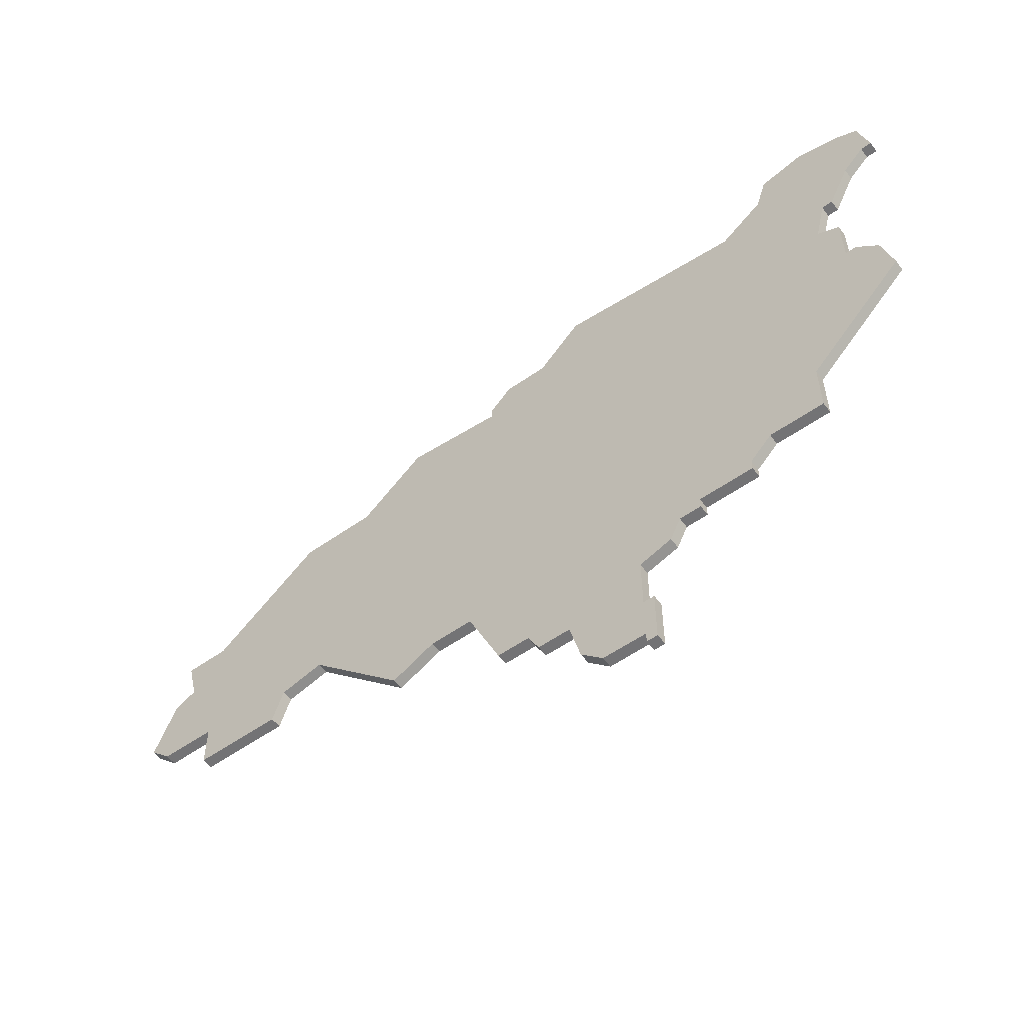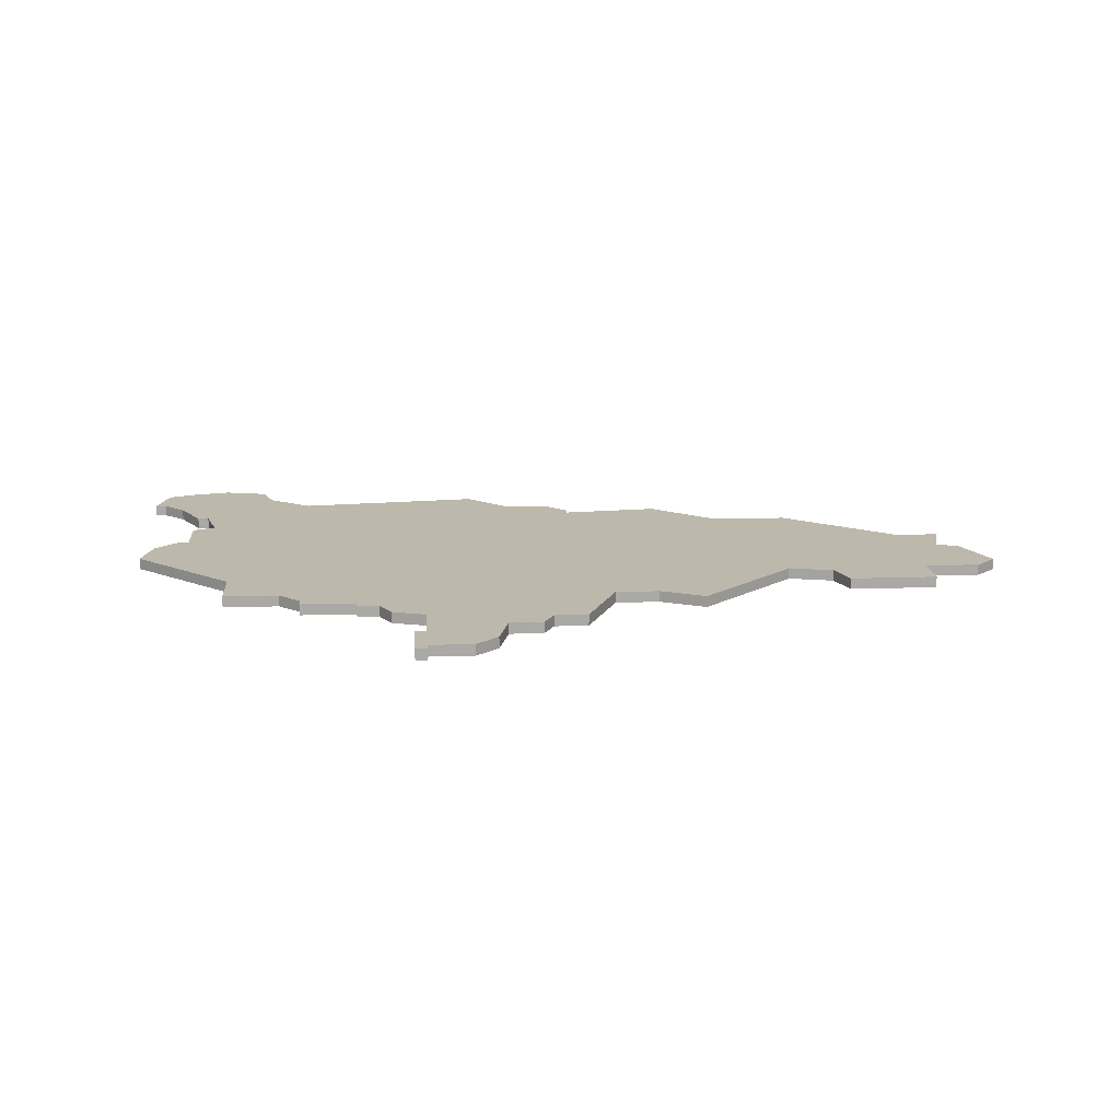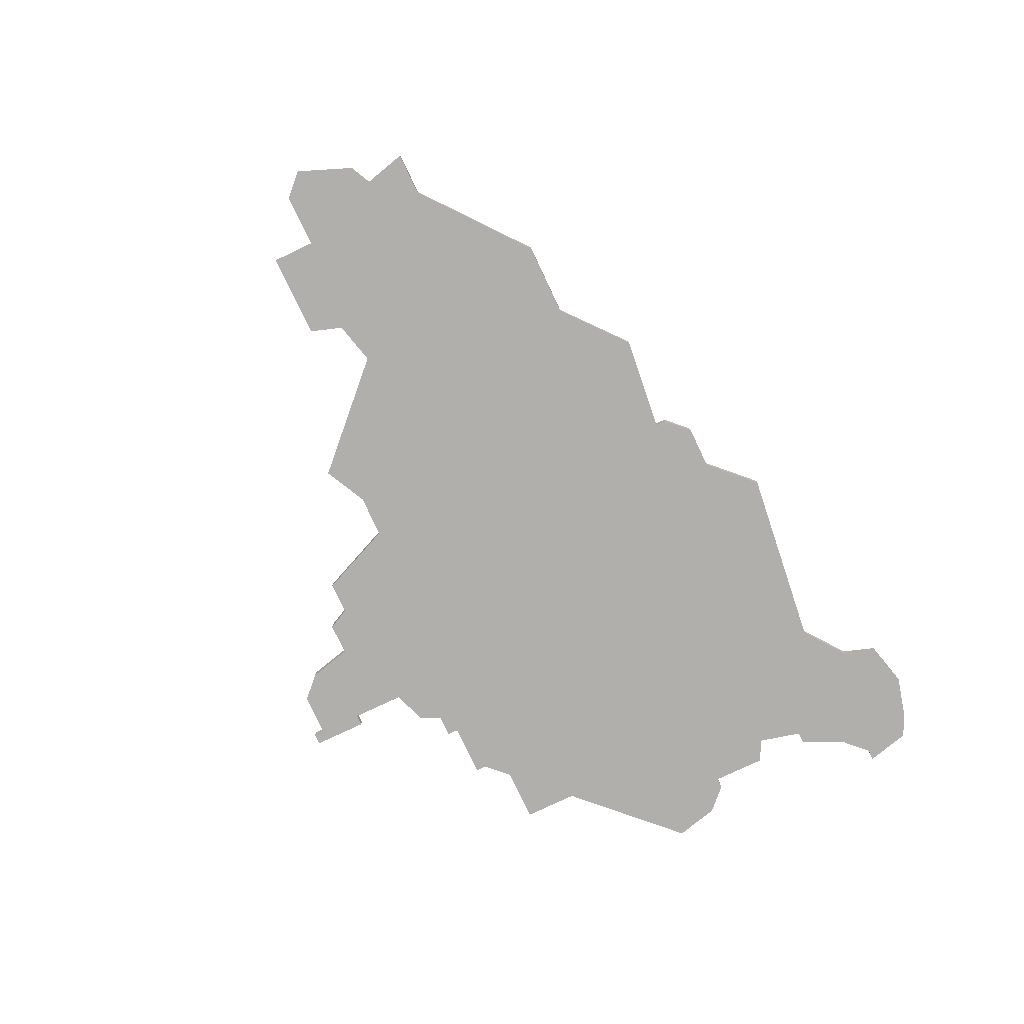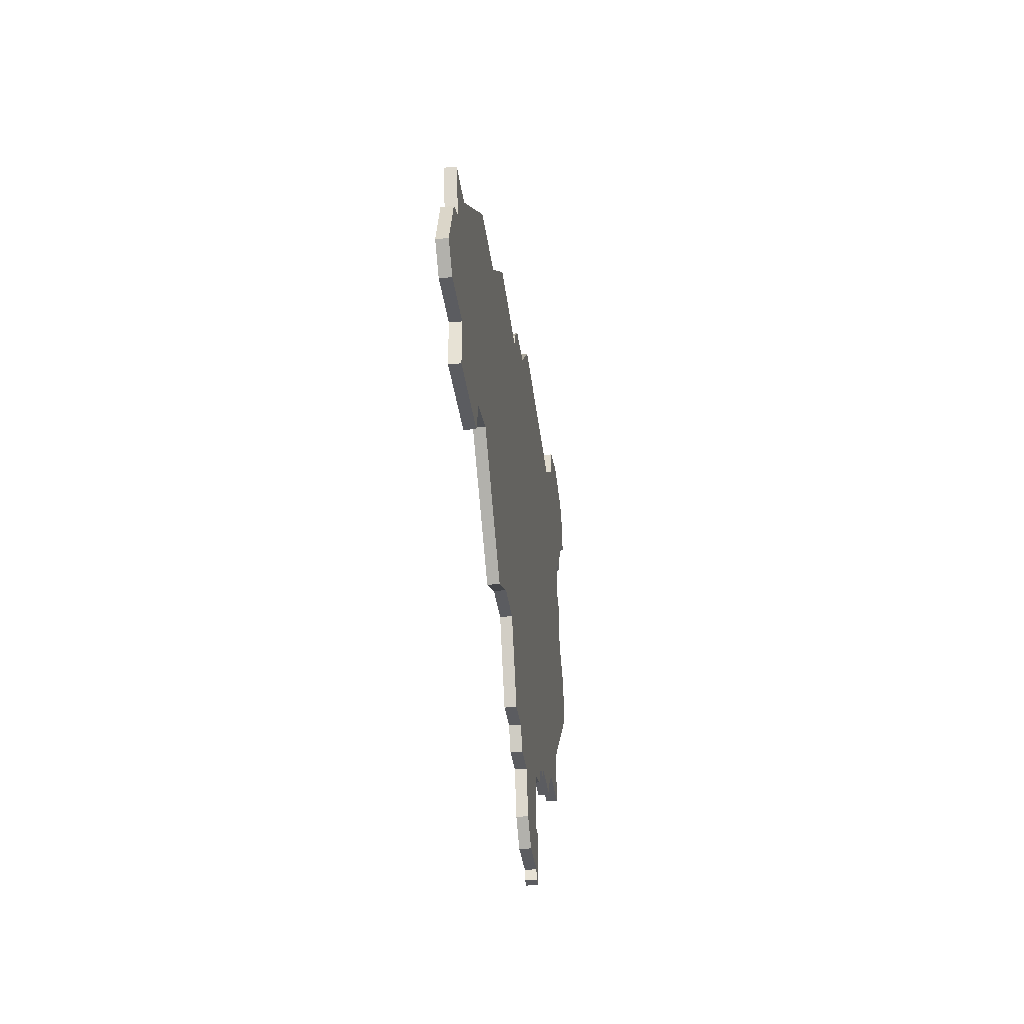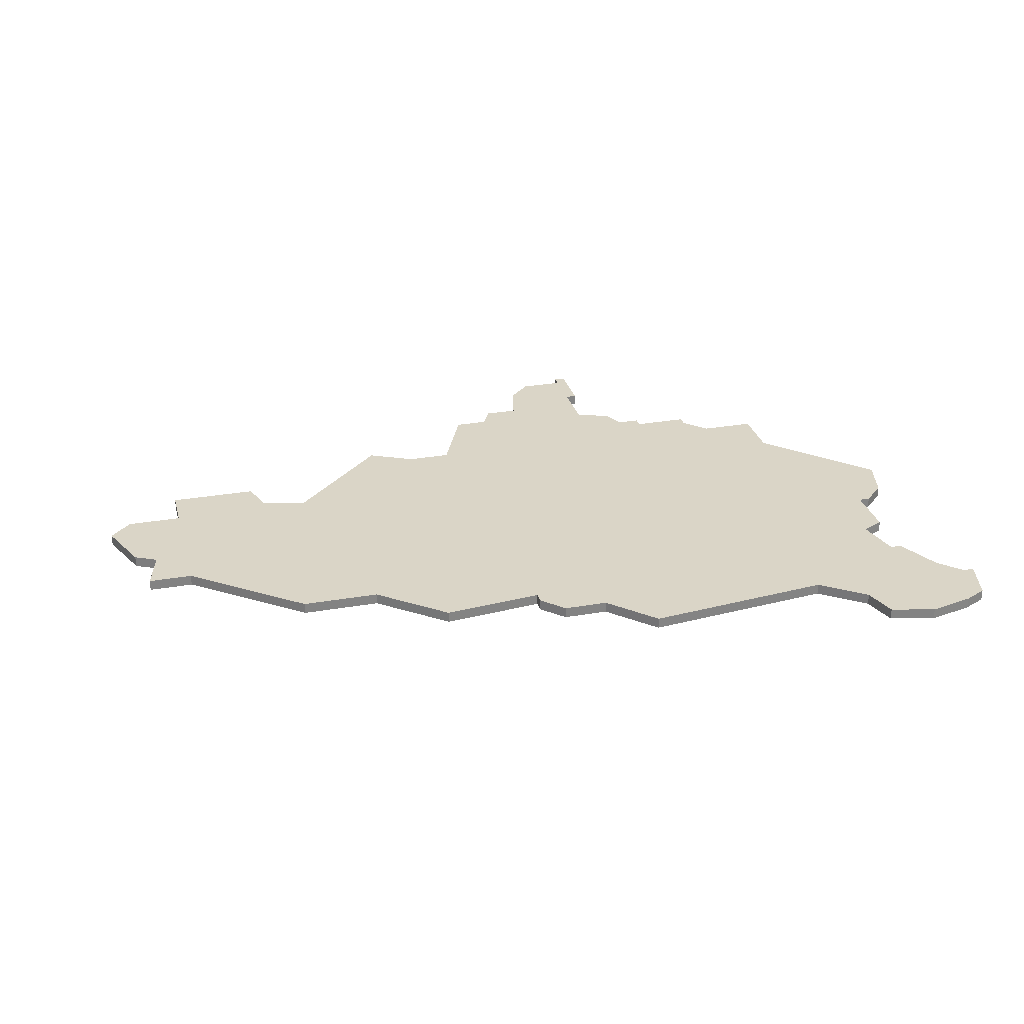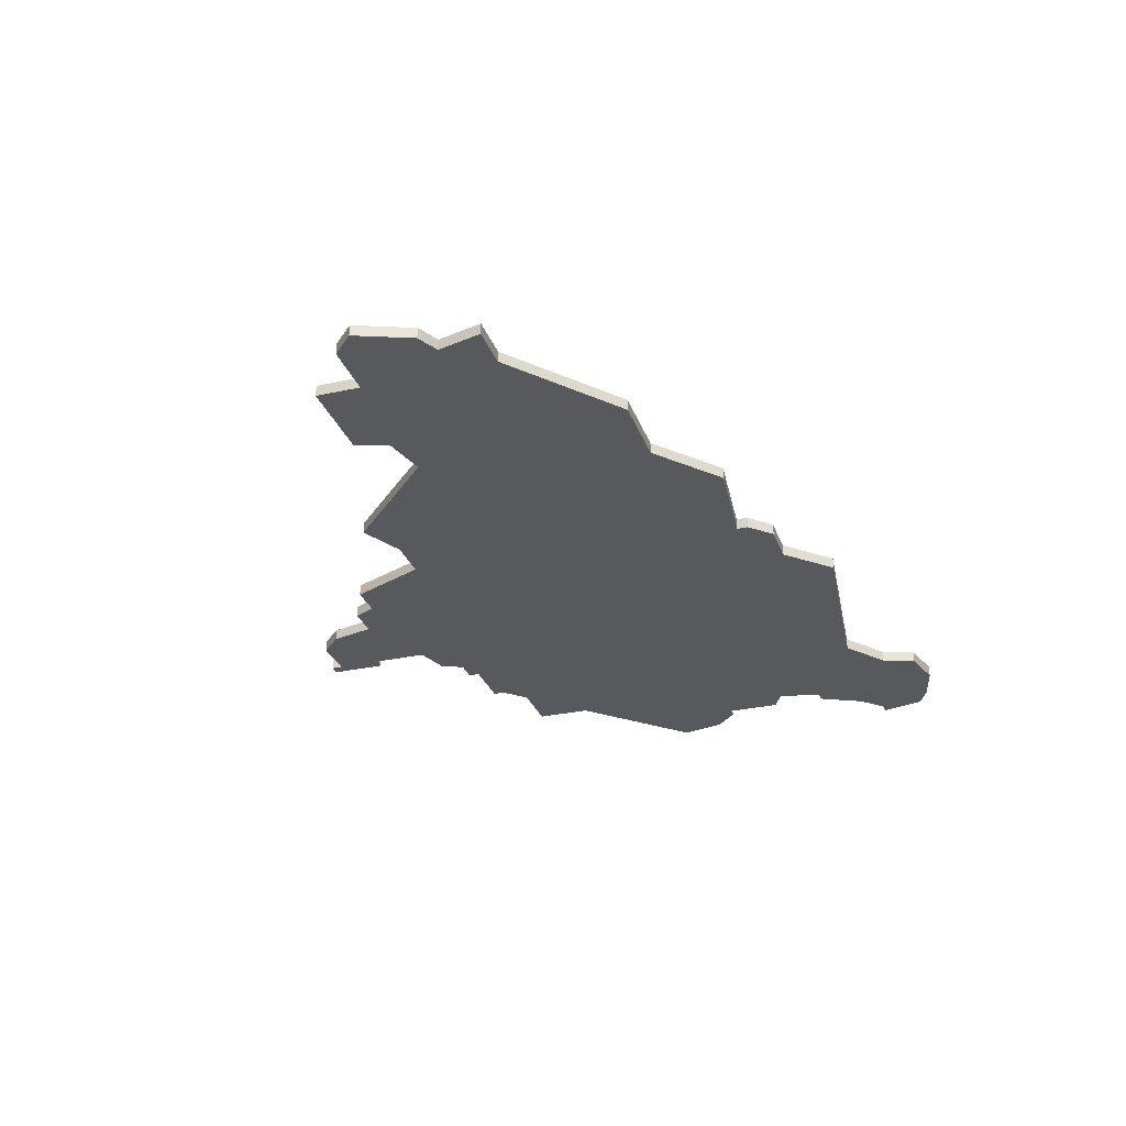
<metadata>
{"format":"obj","ext":"obj","renderer":"f3d","projection":"perspective","resolution":1024,"background":"white","views":[{"elev":-56.0,"azim":-143.6,"up":"+Y"},{"elev":14.7,"azim":-4.2,"up":"+Z"},{"elev":-78.2,"azim":115.3,"up":"+Z"},{"elev":-35.2,"azim":97.1,"up":"+Y"},{"elev":29.0,"azim":165.5,"up":"+Z"},{"elev":-29.4,"azim":108.0,"up":"+Z"}]}
</metadata>
<code>
v 3179 -141 0
v 3179 -141 1
v 3179 -151 0
v 3179 -151 1
v 3179 -146 0
v 3179 -146 1
v 3212 -181 0
v 3212 -181 1
v 3253 -153 0
v 3253 -153 1
v 3236 -165 0
v 3236 -165 1
v 3178 -151 0
v 3178 -151 1
v 3211 -138 0
v 3211 -138 1
v 3186 -133 0
v 3186 -133 1
v 3219 -172 0
v 3219 -172 1
v 3252 -157 0
v 3252 -157 1
v 3227 -174 0
v 3227 -174 1
v 3202 -183 0
v 3202 -183 1
v 3202 -178 0
v 3202 -178 1
v 3202 -187 0
v 3202 -187 1
v 3202 -188 0
v 3202 -188 1
v 3177 -137 0
v 3177 -137 1
v 3177 -130 0
v 3177 -130 1
v 3185 -130 0
v 3185 -130 1
v 3226 -140 0
v 3226 -140 1
v 3201 -183 0
v 3201 -183 1
v 3201 -188 0
v 3201 -188 1
v 3176 -153 0
v 3176 -153 1
v 3209 -181 0
v 3209 -181 1
v 3184 -166 0
v 3184 -166 1
v 3184 -170 0
v 3184 -170 1
v 3184 -171 0
v 3184 -171 1
v 3217 -141 0
v 3217 -141 1
v 3217 -140 0
v 3217 -140 1
v 3175 -157 0
v 3175 -157 1
v 3175 -135 0
v 3175 -135 1
v 3175 -131 0
v 3175 -131 1
v 3208 -185 0
v 3208 -185 1
v 3241 -169 0
v 3241 -169 1
v 3216 -179 0
v 3216 -179 1
v 3249 -169 0
v 3249 -169 1
v 3249 -153 0
v 3249 -153 1
v 3249 -165 0
v 3249 -165 1
v 3191 -174 0
v 3191 -174 1
v 3191 -173 0
v 3191 -173 1
v 3199 -177 0
v 3199 -177 1
v 3232 -145 0
v 3232 -145 1
v 3174 -135 0
v 3174 -135 1
v 3207 -134 0
v 3207 -134 1
v 3240 -166 0
v 3240 -166 1
v 3215 -138 0
v 3215 -138 1
v 3190 -136 0
v 3190 -136 1
v 3223 -172 0
v 3223 -172 1
v 3256 -163 0
v 3256 -163 1
v 3198 -175 0
v 3198 -175 1
v 3206 -187 0
v 3206 -187 1
v 3239 -145 0
v 3239 -145 1
v 3181 -145 0
v 3181 -145 1
v 3181 -129 0
v 3181 -129 1
v 3189 -171 0
v 3189 -171 1
v 3180 -141 0
v 3180 -141 1
v 3213 -179 0
v 3213 -179 1
v 3254 -158 0
v 3254 -158 1
v 3254 -165 0
v 3254 -165 1
v 3196 -174 0
v 3196 -174 1
v 3196 -175 0
v 3196 -175 1
f 51 109 53
f 59 45 3
f 109 51 49
f 3 49 59
f 119 109 49
f 31 43 29
f 41 29 43
f 81 99 27
f 79 119 77
f 49 93 15
f 121 119 99
f 109 119 79
f 55 99 119
f 49 15 119
f 45 13 3
f 107 33 35
f 63 61 85
f 61 63 35
f 35 33 61
f 93 105 111
f 105 3 5
f 111 33 17
f 17 107 37
f 111 17 93
f 107 17 33
f 105 49 3
f 1 33 111
f 105 93 49
f 101 29 25
f 65 101 25
f 47 25 27
f 113 47 27
f 65 25 47
f 7 47 113
f 41 25 29
f 19 69 113
f 27 19 113
f 83 95 19
f 23 95 11
f 75 67 89
f 71 67 75
f 19 99 55
f 91 57 55
f 103 11 83
f 19 55 83
f 15 55 119
f 83 55 39
f 87 15 93
f 55 15 91
f 95 83 11
f 115 117 75
f 117 115 97
f 21 115 75
f 103 73 11
f 73 9 21
f 73 21 75
f 73 89 11
f 73 75 89
f 19 27 99
f 54 110 52
f 4 46 60
f 50 52 110
f 60 50 4
f 50 110 120
f 30 44 32
f 44 30 42
f 28 100 82
f 78 120 80
f 16 94 50
f 100 120 122
f 80 120 110
f 120 100 56
f 120 16 50
f 4 14 46
f 36 34 108
f 86 62 64
f 36 64 62
f 62 34 36
f 112 106 94
f 6 4 106
f 18 34 112
f 38 108 18
f 94 18 112
f 34 18 108
f 4 50 106
f 112 34 2
f 50 94 106
f 26 30 102
f 26 102 66
f 28 26 48
f 28 48 114
f 48 26 66
f 114 48 8
f 30 26 42
f 114 70 20
f 114 20 28
f 20 96 84
f 12 96 24
f 90 68 76
f 76 68 72
f 56 100 20
f 56 58 92
f 84 12 104
f 84 56 20
f 120 56 16
f 40 56 84
f 94 16 88
f 92 16 56
f 12 84 96
f 76 118 116
f 98 116 118
f 76 116 22
f 12 74 104
f 22 10 74
f 76 22 74
f 12 90 74
f 90 76 74
f 100 28 20
f 64 36 63
f 63 36 35
f 86 64 85
f 85 64 63
f 62 86 61
f 61 86 85
f 34 62 33
f 33 62 61
f 2 34 1
f 1 34 33
f 112 2 111
f 111 2 1
f 106 112 105
f 105 112 111
f 6 106 5
f 5 106 105
f 4 6 3
f 3 6 5
f 14 4 13
f 13 4 3
f 46 14 45
f 45 14 13
f 60 46 59
f 59 46 45
f 50 60 49
f 49 60 59
f 52 50 51
f 51 50 49
f 54 52 53
f 53 52 51
f 110 54 109
f 109 54 53
f 80 110 79
f 79 110 109
f 78 80 77
f 77 80 79
f 120 78 119
f 119 78 77
f 122 120 121
f 121 120 119
f 100 122 99
f 99 122 121
f 82 100 81
f 81 100 99
f 28 82 27
f 27 82 81
f 26 28 25
f 25 28 27
f 42 26 41
f 41 26 25
f 44 42 43
f 43 42 41
f 32 44 31
f 31 44 43
f 30 32 29
f 29 32 31
f 102 30 101
f 101 30 29
f 66 102 65
f 65 102 101
f 48 66 47
f 47 66 65
f 8 48 7
f 7 48 47
f 114 8 113
f 113 8 7
f 70 114 69
f 69 114 113
f 20 70 19
f 19 70 69
f 96 20 95
f 95 20 19
f 24 96 23
f 23 96 95
f 12 24 11
f 11 24 23
f 90 12 89
f 89 12 11
f 68 90 67
f 67 90 89
f 72 68 71
f 71 68 67
f 76 72 75
f 75 72 71
f 118 76 117
f 117 76 75
f 98 118 97
f 97 118 117
f 116 98 115
f 115 98 97
f 22 116 21
f 21 116 115
f 10 22 9
f 9 22 21
f 74 10 73
f 73 10 9
f 104 74 103
f 103 74 73
f 84 104 83
f 83 104 103
f 40 84 39
f 39 84 83
f 56 40 55
f 55 40 39
f 58 56 57
f 57 56 55
f 92 58 91
f 91 58 57
f 16 92 15
f 15 92 91
f 88 16 87
f 87 16 15
f 94 88 93
f 93 88 87
f 18 94 17
f 17 94 93
f 38 18 37
f 37 18 17
f 36 108 35
f 35 108 107
f 108 38 107
f 107 38 37

</code>
